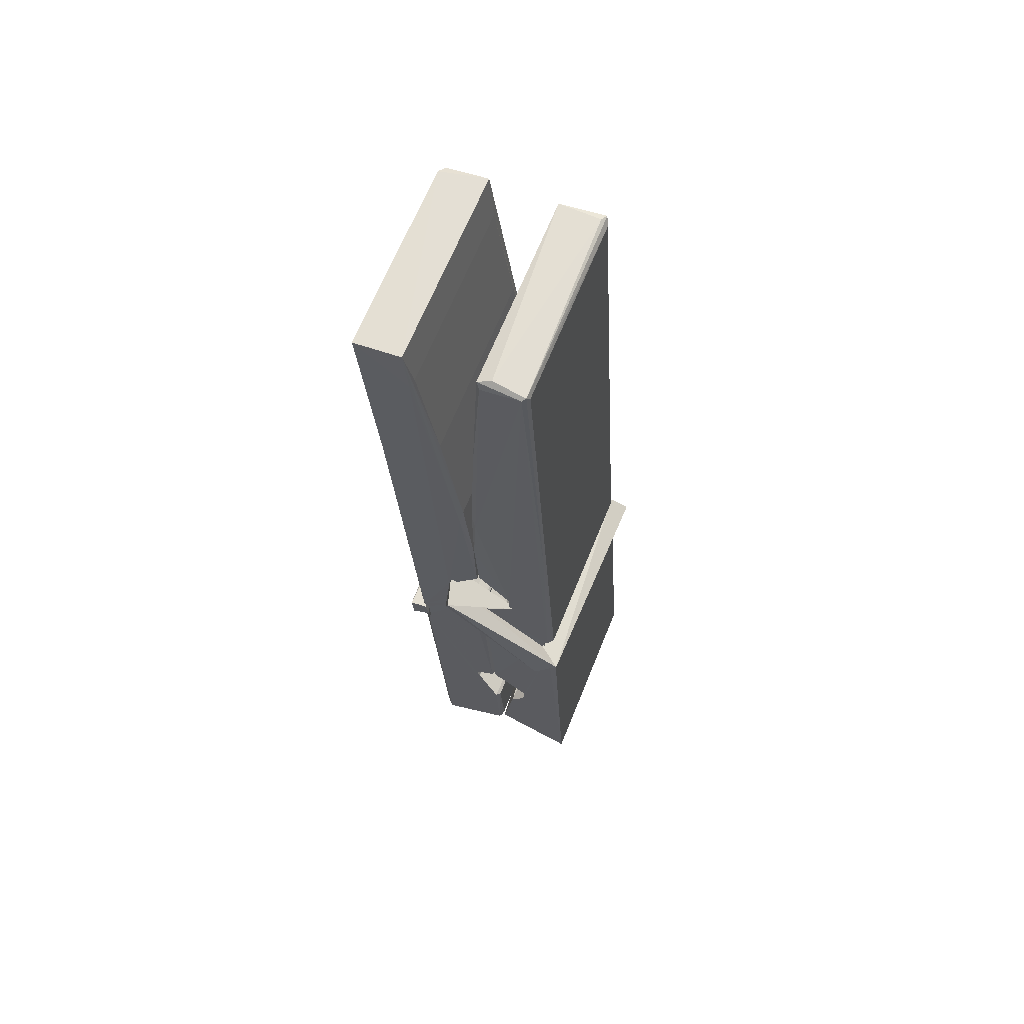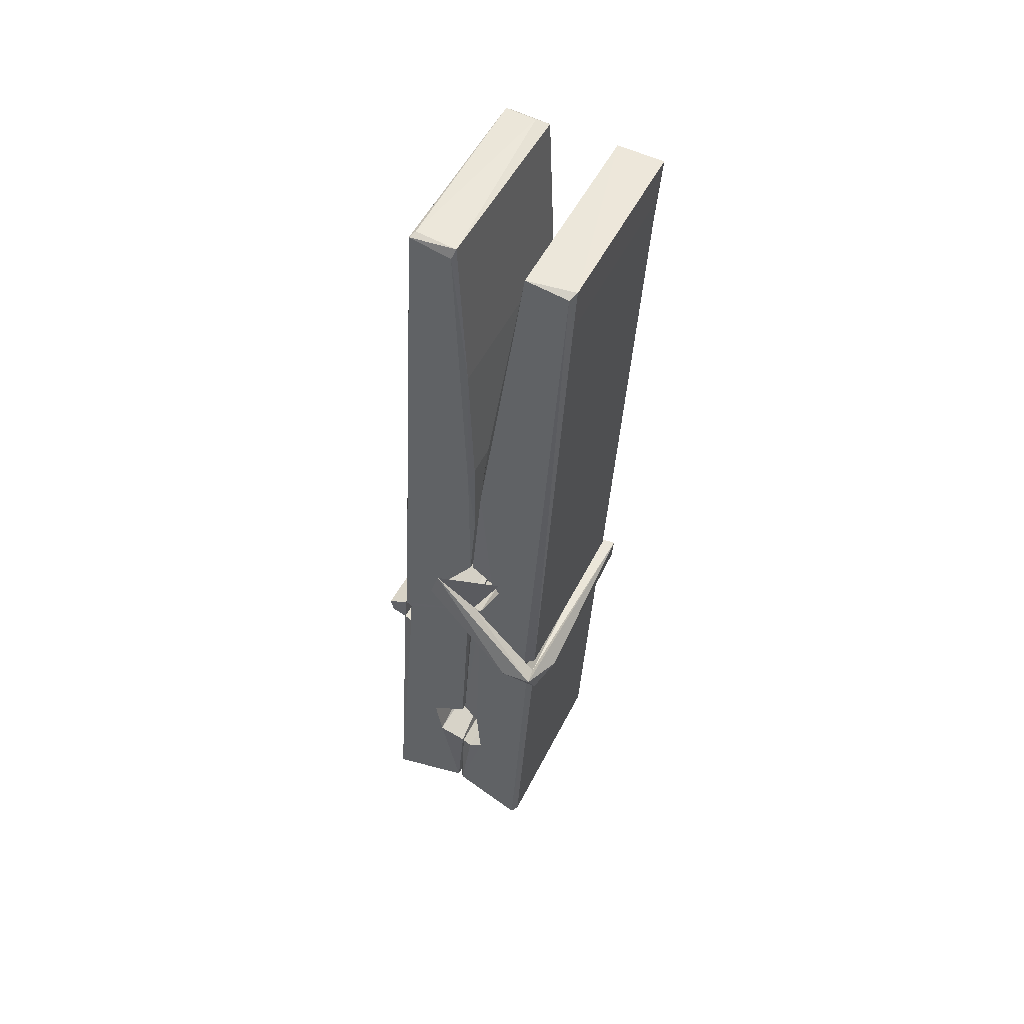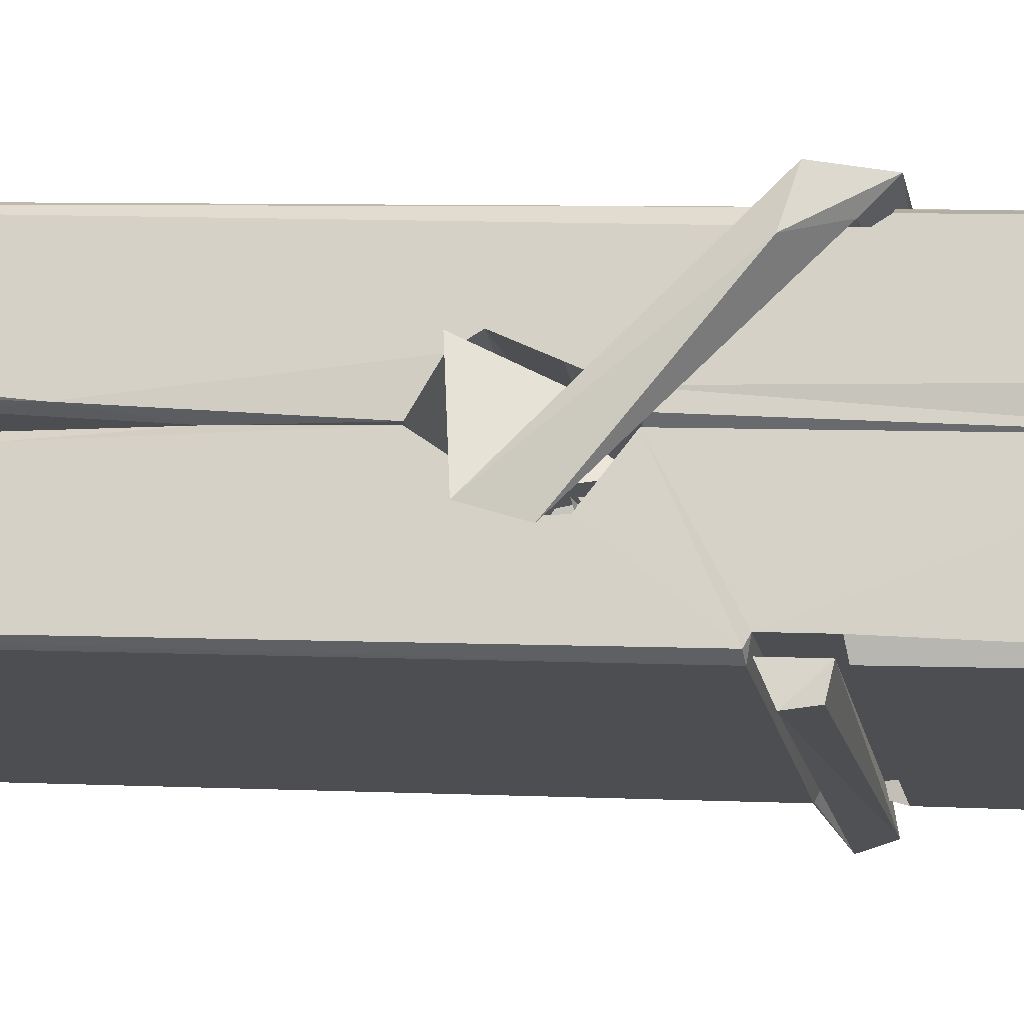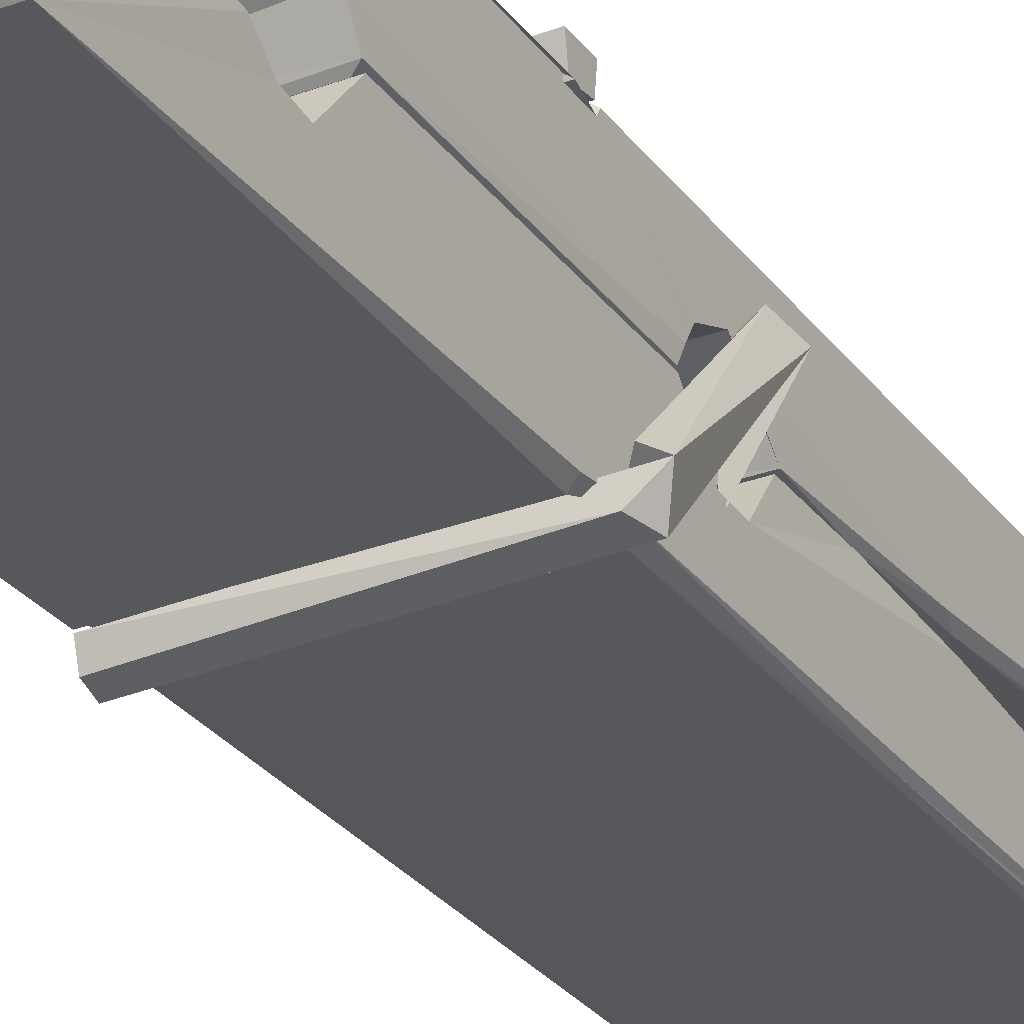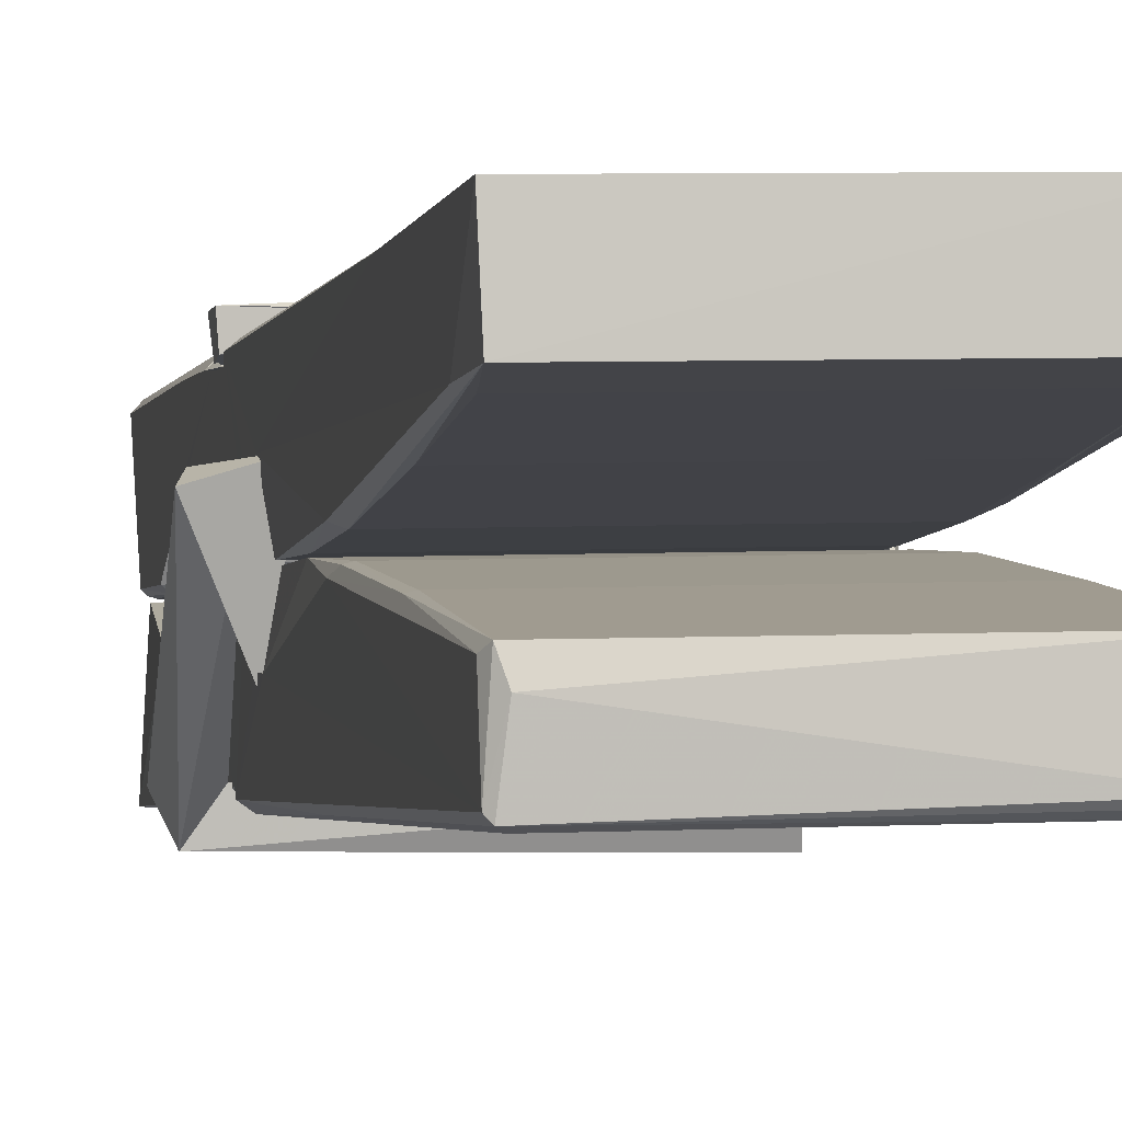
<metadata>
{"format":"obj","ext":"obj","renderer":"f3d","projection":"perspective","resolution":1024,"background":"white","views":[{"elev":67.8,"azim":112.4,"up":"+Y"},{"elev":50.2,"azim":-63.5,"up":"+Y"},{"elev":-17.2,"azim":-78.5,"up":"+Z"},{"elev":-31.9,"azim":29.5,"up":"+Z"},{"elev":2.2,"azim":172.3,"up":"+Z"}]}
</metadata>
<code>
v 1.662 11.69 -5.727
v 1.826 11.72 -5.786
v 1.664 11.72 -5.787
v 1.668 11.72 -5.788
v 1.651 12.27 -5.743
v 1.652 12.34 -5.73
v 1.65 12.44 -5.713
v 1.655 12.23 -5.748
v 1.808 12.44 -5.712
v 1.649 12.44 -5.67
v 1.649 12.21 -5.749
v 1.642 12.48 -5.706
v 1.822 11.86 -5.777
v 1.655 11.96 -5.707
v 1.653 12.04 -5.754
v 1.659 11.79 -5.773
v 1.659 11.8 -5.761
v 1.658 11.84 -5.764
v 1.824 11.8 -5.759
v 1.818 11.82 -5.752
v 1.664 11.81 -5.754
v 1.817 12.07 -5.734
v 1.813 12.09 -5.739
v 1.652 12.09 -5.742
v 1.652 12.1 -5.761
v 1.815 12.11 -5.762
v 1.66 11.98 -5.702
v 1.802 12.45 -5.714
v 1.805 12.48 -5.707
v 1.809 12.24 -5.749
v 1.817 12.05 -5.745
v 1.817 12.04 -5.765
v 1.818 12.04 -5.755
v 1.817 11.86 -5.78
v 1.824 11.72 -5.788
v 1.82 11.73 -5.789
v 1.823 11.97 -5.713
v 1.662 11.96 -5.704
v 1.803 12.44 -5.671
v 1.805 12.35 -5.731
v 1.653 12.06 -5.734
v 1.661 11.85 -5.779
v 1.668 11.82 -5.751
v 1.824 11.79 -5.782
v 1.657 12.16 -5.757
v 1.811 12.16 -5.758
v 1.652 12.08 -5.735
v 1.642 12.47 -5.671
v 1.649 12.48 -5.668
v 1.807 12.48 -5.669
v 1.811 12.32 -5.683
v 1.819 11.99 -5.707
v 1.82 11.79 -5.785
v 1.827 11.69 -5.729
v 1.823 11.69 -5.724
v 1.668 11.69 -5.723
v 1.661 11.72 -5.785
v 1.813 12.22 -5.748
v 1.823 11.84 -5.76
v 1.658 12.03 -5.766
v 1.812 12.04 -5.767
v 1.819 11.99 -5.711
v 1.653 12.03 -5.762
v 1.82 11.96 -5.71
v 1.815 11.96 -5.705
v 1.664 11.78 -5.784
v 1.654 11.98 -5.71
v 1.655 11.96 -5.711
v 1.815 11.99 -5.703
v 1.645 12.48 -5.763
v 1.823 11.72 -5.79
v 1.651 12.23 -5.756
v 1.648 12.35 -5.758
v 1.806 12.48 -5.767
v 1.806 12.48 -5.799
v 1.813 12.23 -5.762
v 1.811 12.24 -5.758
v 1.808 12.35 -5.76
v 1.648 12.22 -5.761
v 1.658 11.85 -5.78
v 1.822 11.86 -5.781
v 1.824 11.8 -5.8
v 1.658 11.83 -5.811
v 1.657 11.98 -5.838
v 1.822 11.85 -5.802
v 1.656 12.07 -5.795
v 1.813 12.1 -5.785
v 1.658 12.09 -5.781
v 1.816 12.08 -5.794
v 1.651 12.1 -5.762
v 1.652 12.05 -5.791
v 1.817 12.05 -5.787
v 1.817 12.06 -5.794
v 1.813 12.11 -5.763
v 1.653 12.03 -5.767
v 1.647 12.48 -5.803
v 1.807 12.24 -5.757
v 1.823 11.81 -5.812
v 1.813 11.98 -5.84
v 1.81 12.19 -5.823
v 1.8 12.48 -5.804
v 1.8 12.49 -5.775
v 1.803 12.48 -5.764
v 1.804 12.35 -5.76
v 1.652 12.08 -5.791
v 1.823 11.83 -5.813
v 1.659 11.8 -5.805
v 1.661 11.72 -5.789
v 1.653 12.16 -5.758
v 1.812 12.16 -5.759
v 1.812 12.01 -5.837
v 1.641 12.48 -5.8
v 1.647 12.48 -5.797
v 1.803 12.49 -5.802
v 1.818 12.01 -5.833
v 1.819 11.98 -5.835
v 1.825 11.7 -5.859
v 1.667 11.7 -5.85
v 1.654 11.98 -5.83
v 1.641 12.47 -5.766
v 1.823 11.7 -5.856
v 1.659 12.01 -5.836
v 1.653 12.01 -5.833
v 1.817 12.04 -5.768
v 1.653 12 -5.828
v 1.664 11.78 -5.784
v 1.661 11.7 -5.858
v 1.818 12.01 -5.83
v 1.813 11.98 -5.831
v 1.655 12 -5.835
v 1.819 12 -5.829
v 1.827 11.98 -5.846
v 1.655 11.98 -5.837
v 1.842 11.99 -5.831
v 1.655 11.98 -5.85
v 1.653 12 -5.851
v 1.822 11.96 -5.696
v 1.821 11.97 -5.711
v 1.821 12.07 -5.751
v 1.636 11.98 -5.697
v 1.815 12.07 -5.802
v 1.805 12.08 -5.733
v 1.659 12.04 -5.779
v 1.651 12.09 -5.735
v 1.639 12.08 -5.789
v 1.639 12.06 -5.798
v 1.63 11.99 -5.72
v 1.65 12.04 -5.759
v 1.674 11.97 -5.688
v 1.65 11.96 -5.697
v 1.648 11.97 -5.711
v 1.82 11.98 -5.708
v 1.651 11.98 -5.7
v 1.821 11.98 -5.694
v 1.84 12.08 -5.743
v 1.835 12.06 -5.738
v 1.83 11.99 -5.823
v 1.833 12 -5.849
f 49 29 12
f 8 5 6
f 5 7 6
f 7 40 6
f 40 8 6
f 58 30 29
f 58 29 9
f 12 5 11
f 18 15 42
f 15 63 42
f 20 59 19
f 38 14 1
f 18 43 17
f 18 59 43
f 17 43 21
f 22 23 26
f 41 31 15
f 15 32 60
f 7 5 12
f 50 9 29
f 48 10 49
f 28 12 29
f 28 29 40
f 29 30 40
f 23 24 26
f 22 47 23
f 47 24 23
f 41 22 31
f 18 13 59
f 43 59 20
f 19 17 21
f 21 20 19
f 44 16 19
f 16 17 19
f 54 57 2
f 69 52 51
f 39 51 50
f 28 7 12
f 30 8 40
f 40 7 28
f 25 45 26
f 25 26 24
f 47 22 41
f 31 33 15
f 33 32 15
f 34 13 42
f 42 13 18
f 43 20 21
f 36 35 3
f 36 3 4
f 57 3 2
f 3 35 2
f 10 39 50
f 10 50 49
f 25 11 45
f 11 5 8
f 11 8 45
f 45 8 30
f 26 45 46
f 45 30 46
f 58 22 26
f 26 46 58
f 46 30 58
f 51 39 69
f 39 10 69
f 25 24 11
f 47 67 48
f 67 27 48
f 48 27 10
f 51 9 50
f 22 9 51
f 52 22 51
f 64 37 55
f 55 56 54
f 54 56 1
f 4 3 66
f 36 4 66
f 36 66 53
f 35 36 53
f 35 53 2
f 56 55 38
f 66 3 57
f 1 18 17
f 14 18 1
f 15 18 14
f 47 11 24
f 11 47 48
f 12 11 48
f 49 12 48
f 29 49 50
f 9 22 58
f 31 22 52
f 31 52 33
f 64 19 59
f 19 64 44
f 2 44 64
f 2 64 54
f 57 54 1
f 32 61 60
f 33 13 32
f 62 33 52
f 47 41 15
f 15 60 63
f 60 61 42
f 34 42 61
f 32 13 34
f 32 34 61
f 33 59 13
f 64 59 33
f 38 55 65
f 55 37 65
f 14 68 15
f 60 42 63
f 66 16 44
f 66 44 53
f 2 53 44
f 55 54 64
f 38 1 56
f 17 57 1
f 57 17 16
f 66 57 16
f 15 68 67
f 62 37 64
f 68 37 62
f 68 62 67
f 64 33 62
f 52 69 62
f 67 62 69
f 67 69 27
f 47 15 67
f 69 10 27
f 37 38 65
f 38 37 68
f 68 14 38
f 82 117 71
f 75 76 74
f 76 77 78
f 76 78 74
f 78 103 74
f 73 72 79
f 73 79 120
f 83 85 106
f 83 80 85
f 83 106 98
f 83 98 107
f 106 116 98
f 105 86 91
f 87 94 89
f 112 123 122
f 123 90 105
f 90 88 105
f 70 73 120
f 103 78 104
f 78 77 97
f 78 97 104
f 88 94 87
f 89 86 105
f 105 87 89
f 93 86 89
f 117 116 99
f 115 100 111
f 96 111 101
f 111 100 101
f 100 114 101
f 72 73 104
f 73 70 103
f 73 103 104
f 104 97 72
f 90 109 94
f 94 88 90
f 105 88 87
f 92 91 93
f 91 86 93
f 95 91 92
f 92 124 95
f 95 81 80
f 80 81 85
f 98 82 107
f 107 82 126
f 108 71 118
f 127 121 117
f 114 112 96
f 114 96 101
f 102 103 70
f 72 97 110
f 72 110 109
f 110 94 109
f 97 77 110
f 89 94 110
f 89 110 76
f 110 77 76
f 122 111 96
f 96 112 122
f 79 72 109
f 109 90 79
f 127 84 119
f 113 112 114
f 114 102 113
f 75 102 114
f 75 114 100
f 75 100 115
f 121 127 118
f 126 71 108
f 84 127 117
f 99 84 117
f 127 83 107
f 127 119 83
f 95 123 91
f 91 123 105
f 90 123 112
f 90 112 79
f 112 120 79
f 112 70 120
f 70 112 113
f 70 113 102
f 102 75 103
f 103 75 74
f 76 75 89
f 75 115 89
f 115 93 89
f 81 128 116
f 106 85 81
f 106 81 116
f 98 116 117
f 98 117 82
f 121 71 117
f 71 121 118
f 127 108 118
f 92 93 124
f 93 115 124
f 123 95 125
f 81 95 124
f 128 81 124
f 124 115 128
f 128 115 111
f 111 122 125
f 111 125 128
f 122 123 125
f 80 83 119
f 71 126 82
f 127 107 108
f 107 126 108
f 119 129 128
f 128 125 119
f 80 125 95
f 125 80 119
f 99 116 128
f 99 128 129
f 99 129 119
f 119 84 99
f 131 158 130
f 132 136 158
f 132 134 133
f 130 136 133
f 132 133 135
f 136 132 135
f 130 158 136
f 149 137 154
f 154 152 153
f 155 134 158
f 158 131 139
f 151 148 153
f 147 146 151
f 155 142 156
f 156 142 139
f 155 139 142
f 142 155 141
f 141 155 142
f 145 144 143
f 145 143 144
f 148 145 144
f 144 145 148
f 146 145 148
f 147 145 146
f 146 148 151
f 147 140 145
f 156 139 131
f 134 155 156
f 155 158 139
f 145 140 148
f 147 150 140
f 150 147 151
f 150 149 140
f 140 153 148
f 153 140 154
f 154 140 149
f 151 138 150
f 153 152 151
f 138 152 137
f 137 152 154
f 150 137 149
f 137 150 138
f 138 151 152
f 157 134 156
f 157 156 131
f 157 131 134
f 132 158 134
f 134 131 133
f 131 130 133
f 133 136 135
f 49 29 12
f 8 5 6
f 5 7 6
f 7 40 6
f 40 8 6
f 58 30 29
f 58 29 9
f 12 5 11
f 18 15 42
f 15 63 42
f 20 59 19
f 38 14 1
f 18 43 17
f 18 59 43
f 17 43 21
f 22 23 26
f 41 31 15
f 15 32 60
f 7 5 12
f 50 9 29
f 48 10 49
f 28 12 29
f 28 29 40
f 29 30 40
f 23 24 26
f 22 47 23
f 47 24 23
f 41 22 31
f 18 13 59
f 43 59 20
f 19 17 21
f 21 20 19
f 44 16 19
f 16 17 19
f 54 57 2
f 69 52 51
f 39 51 50
f 28 7 12
f 30 8 40
f 40 7 28
f 25 45 26
f 25 26 24
f 47 22 41
f 31 33 15
f 33 32 15
f 34 13 42
f 42 13 18
f 43 20 21
f 36 35 3
f 36 3 4
f 57 3 2
f 3 35 2
f 10 39 50
f 10 50 49
f 25 11 45
f 11 5 8
f 11 8 45
f 45 8 30
f 26 45 46
f 45 30 46
f 58 22 26
f 26 46 58
f 46 30 58
f 51 39 69
f 39 10 69
f 25 24 11
f 47 67 48
f 67 27 48
f 48 27 10
f 51 9 50
f 22 9 51
f 52 22 51
f 64 37 55
f 55 56 54
f 54 56 1
f 4 3 66
f 36 4 66
f 36 66 53
f 35 36 53
f 35 53 2
f 56 55 38
f 66 3 57
f 1 18 17
f 14 18 1
f 15 18 14
f 47 11 24
f 11 47 48
f 12 11 48
f 49 12 48
f 29 49 50
f 9 22 58
f 31 22 52
f 31 52 33
f 64 19 59
f 19 64 44
f 2 44 64
f 2 64 54
f 57 54 1
f 32 61 60
f 33 13 32
f 62 33 52
f 47 41 15
f 15 60 63
f 60 61 42
f 34 42 61
f 32 13 34
f 32 34 61
f 33 59 13
f 64 59 33
f 38 55 65
f 55 37 65
f 14 68 15
f 60 42 63
f 66 16 44
f 66 44 53
f 2 53 44
f 55 54 64
f 38 1 56
f 17 57 1
f 57 17 16
f 66 57 16
f 15 68 67
f 62 37 64
f 68 37 62
f 68 62 67
f 64 33 62
f 52 69 62
f 67 62 69
f 67 69 27
f 47 15 67
f 69 10 27
f 37 38 65
f 38 37 68
f 68 14 38
f 82 117 71
f 75 76 74
f 76 77 78
f 76 78 74
f 78 103 74
f 73 72 79
f 73 79 120
f 83 85 106
f 83 80 85
f 83 106 98
f 83 98 107
f 106 116 98
f 105 86 91
f 87 94 89
f 112 123 122
f 123 90 105
f 90 88 105
f 70 73 120
f 103 78 104
f 78 77 97
f 78 97 104
f 88 94 87
f 89 86 105
f 105 87 89
f 93 86 89
f 117 116 99
f 115 100 111
f 96 111 101
f 111 100 101
f 100 114 101
f 72 73 104
f 73 70 103
f 73 103 104
f 104 97 72
f 90 109 94
f 94 88 90
f 105 88 87
f 92 91 93
f 91 86 93
f 95 91 92
f 92 124 95
f 95 81 80
f 80 81 85
f 98 82 107
f 107 82 126
f 108 71 118
f 127 121 117
f 114 112 96
f 114 96 101
f 102 103 70
f 72 97 110
f 72 110 109
f 110 94 109
f 97 77 110
f 89 94 110
f 89 110 76
f 110 77 76
f 122 111 96
f 96 112 122
f 79 72 109
f 109 90 79
f 127 84 119
f 113 112 114
f 114 102 113
f 75 102 114
f 75 114 100
f 75 100 115
f 121 127 118
f 126 71 108
f 84 127 117
f 99 84 117
f 127 83 107
f 127 119 83
f 95 123 91
f 91 123 105
f 90 123 112
f 90 112 79
f 112 120 79
f 112 70 120
f 70 112 113
f 70 113 102
f 102 75 103
f 103 75 74
f 76 75 89
f 75 115 89
f 115 93 89
f 81 128 116
f 106 85 81
f 106 81 116
f 98 116 117
f 98 117 82
f 121 71 117
f 71 121 118
f 127 108 118
f 92 93 124
f 93 115 124
f 123 95 125
f 81 95 124
f 128 81 124
f 124 115 128
f 128 115 111
f 111 122 125
f 111 125 128
f 122 123 125
f 80 83 119
f 71 126 82
f 127 107 108
f 107 126 108
f 119 129 128
f 128 125 119
f 80 125 95
f 125 80 119
f 99 116 128
f 99 128 129
f 99 129 119
f 119 84 99
f 131 158 130
f 132 136 158
f 132 134 133
f 130 136 133
f 132 133 135
f 136 132 135
f 130 158 136
f 149 137 154
f 154 152 153
f 155 134 158
f 158 131 139
f 151 148 153
f 147 146 151
f 155 142 156
f 156 142 139
f 155 139 142
f 142 155 141
f 141 155 142
f 145 144 143
f 145 143 144
f 148 145 144
f 144 145 148
f 146 145 148
f 147 145 146
f 146 148 151
f 147 140 145
f 156 139 131
f 134 155 156
f 155 158 139
f 145 140 148
f 147 150 140
f 150 147 151
f 150 149 140
f 140 153 148
f 153 140 154
f 154 140 149
f 151 138 150
f 153 152 151
f 138 152 137
f 137 152 154
f 150 137 149
f 137 150 138
f 138 151 152
f 157 134 156
f 157 156 131
f 157 131 134
f 132 158 134
f 134 131 133
f 131 130 133
f 133 136 135

</code>
